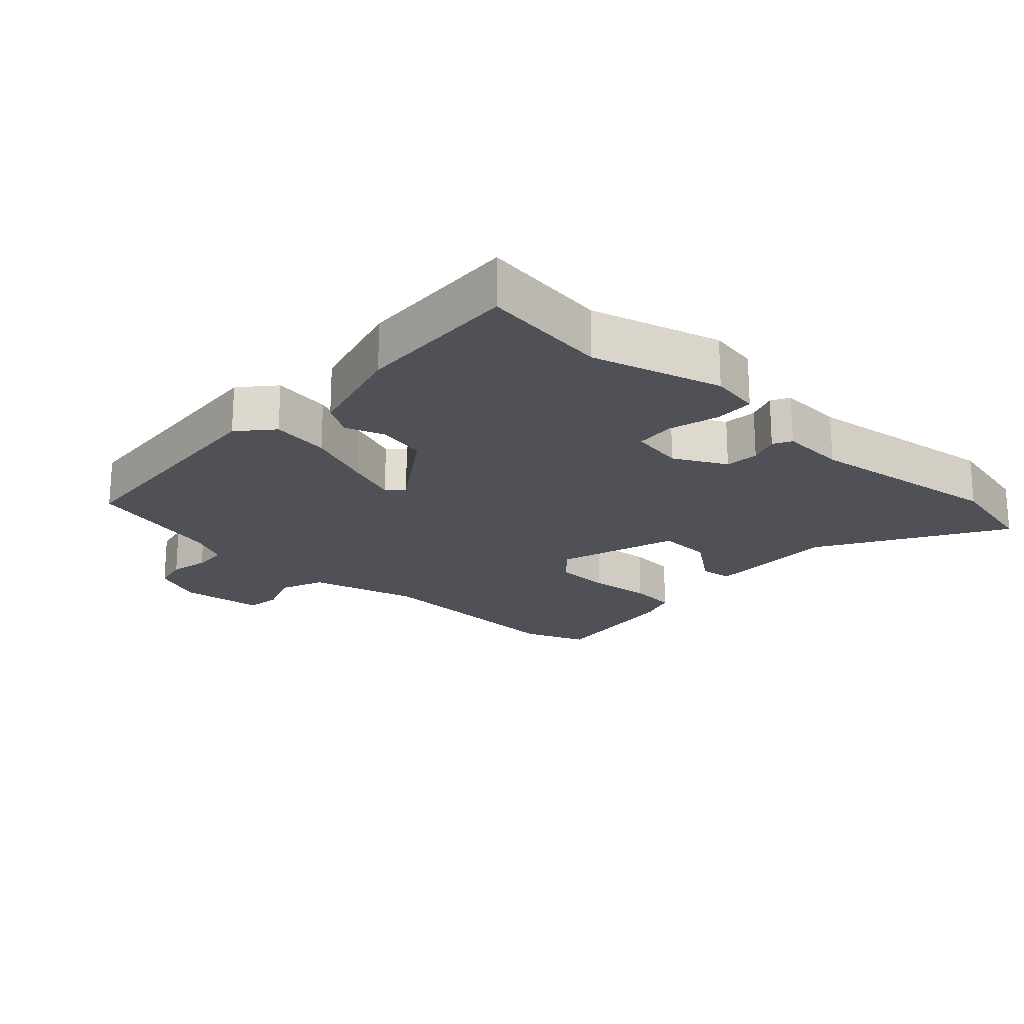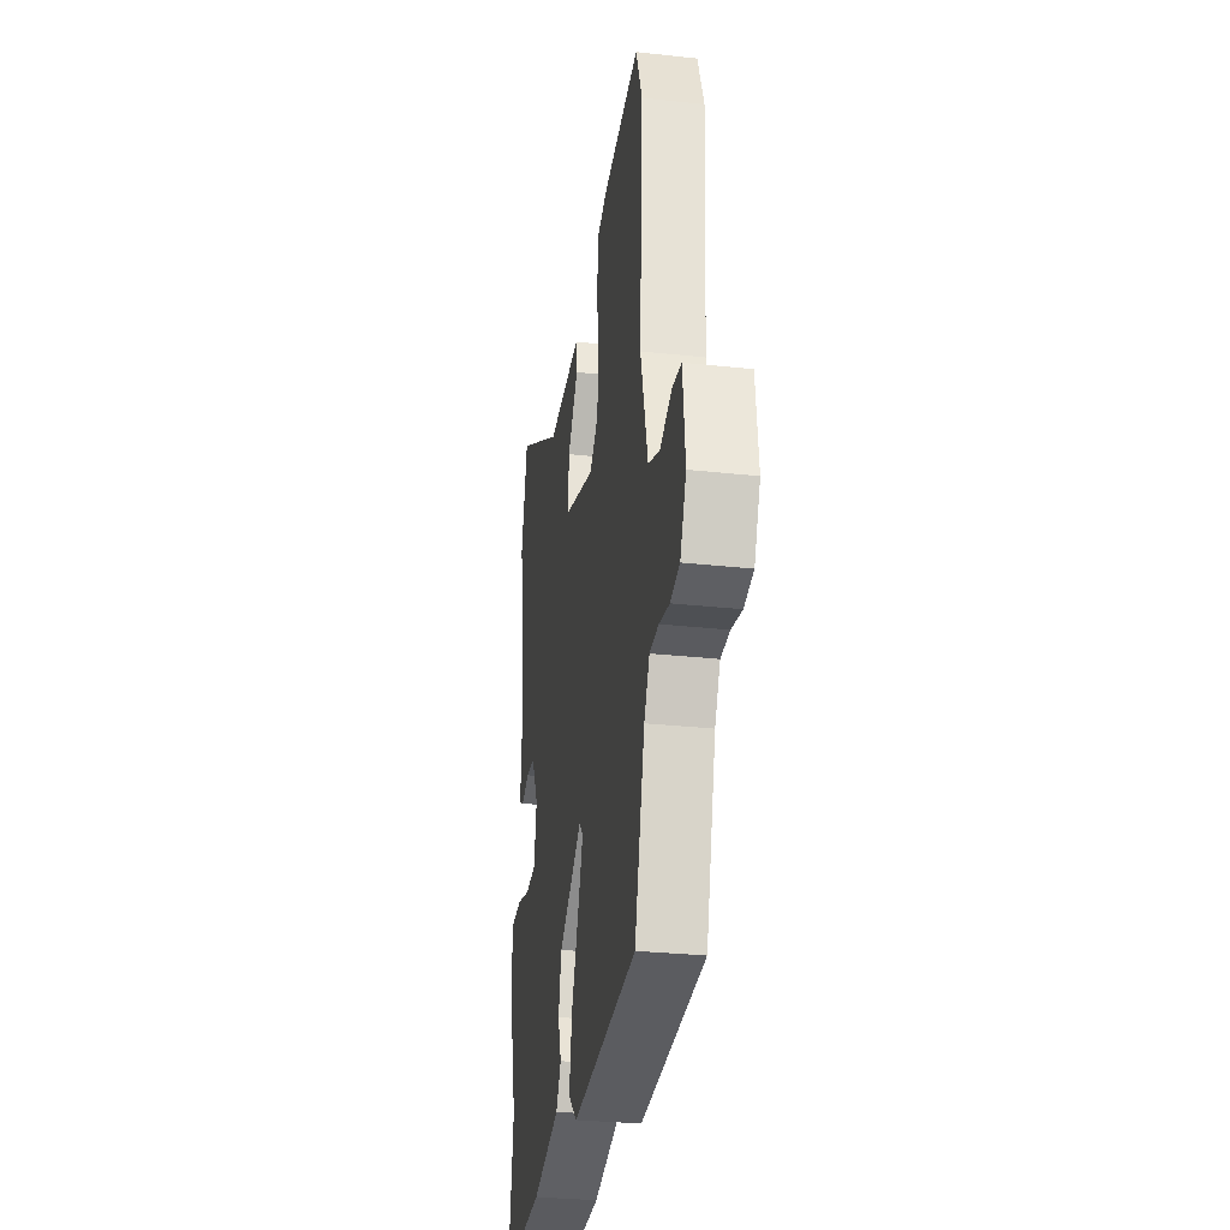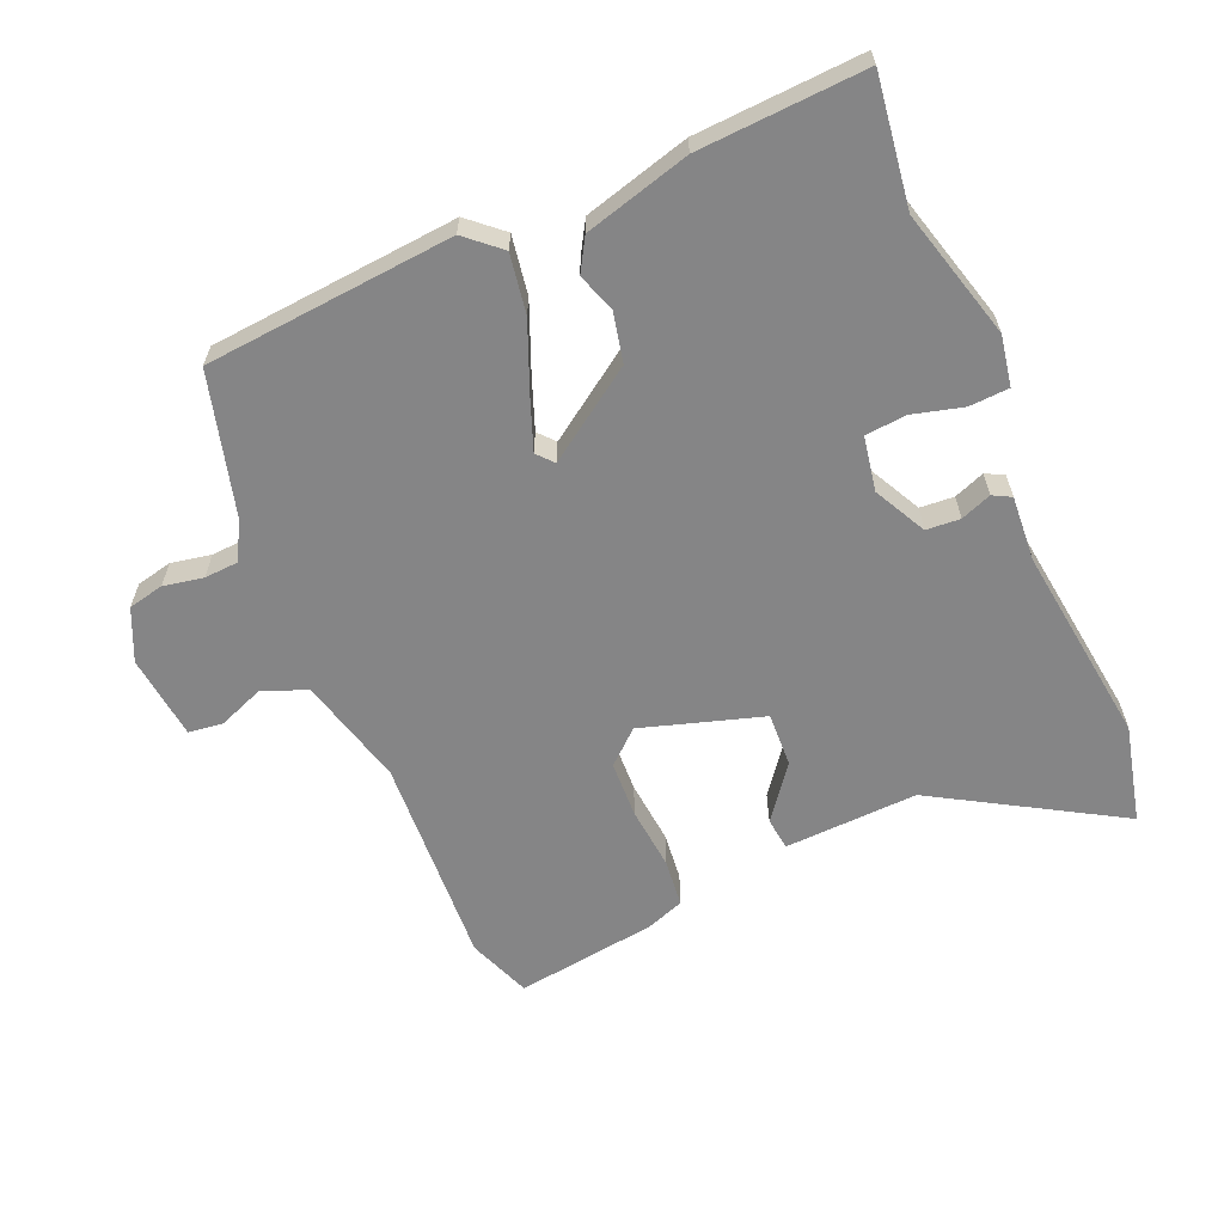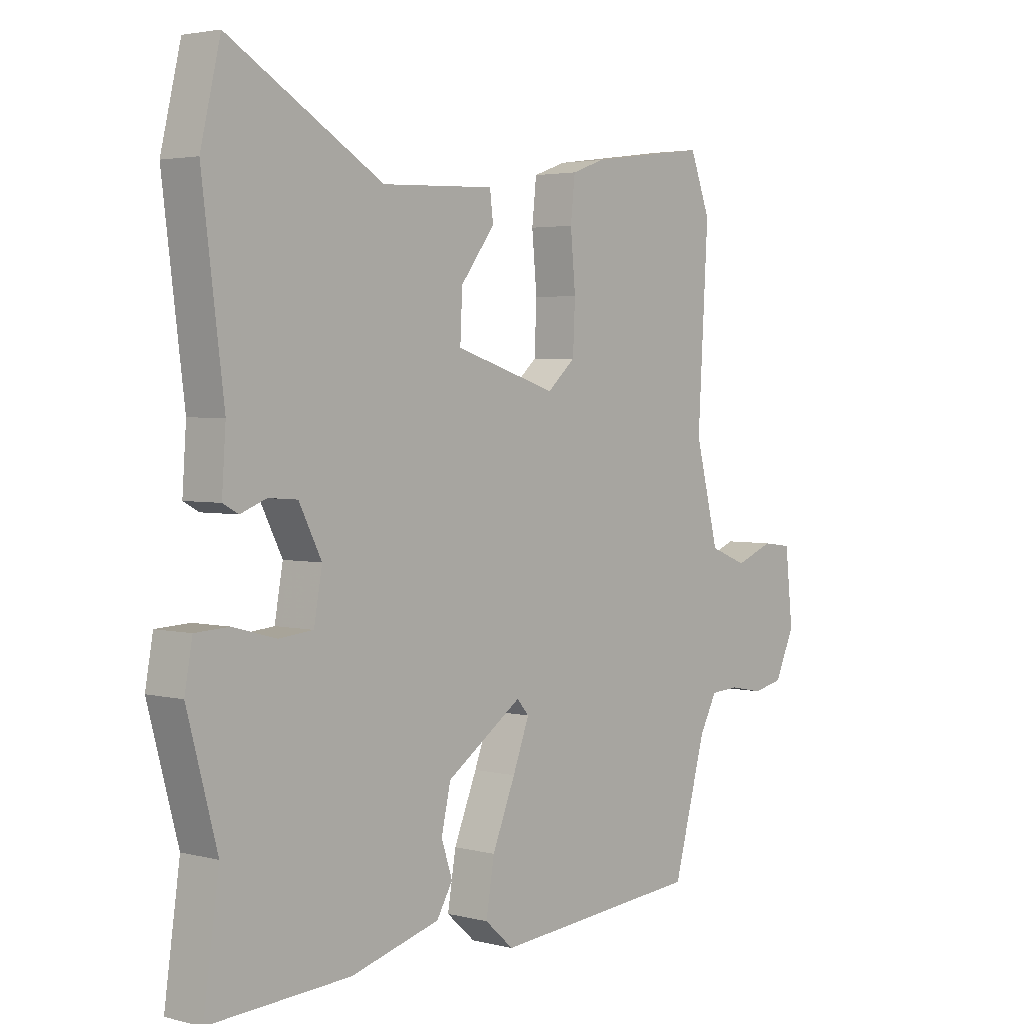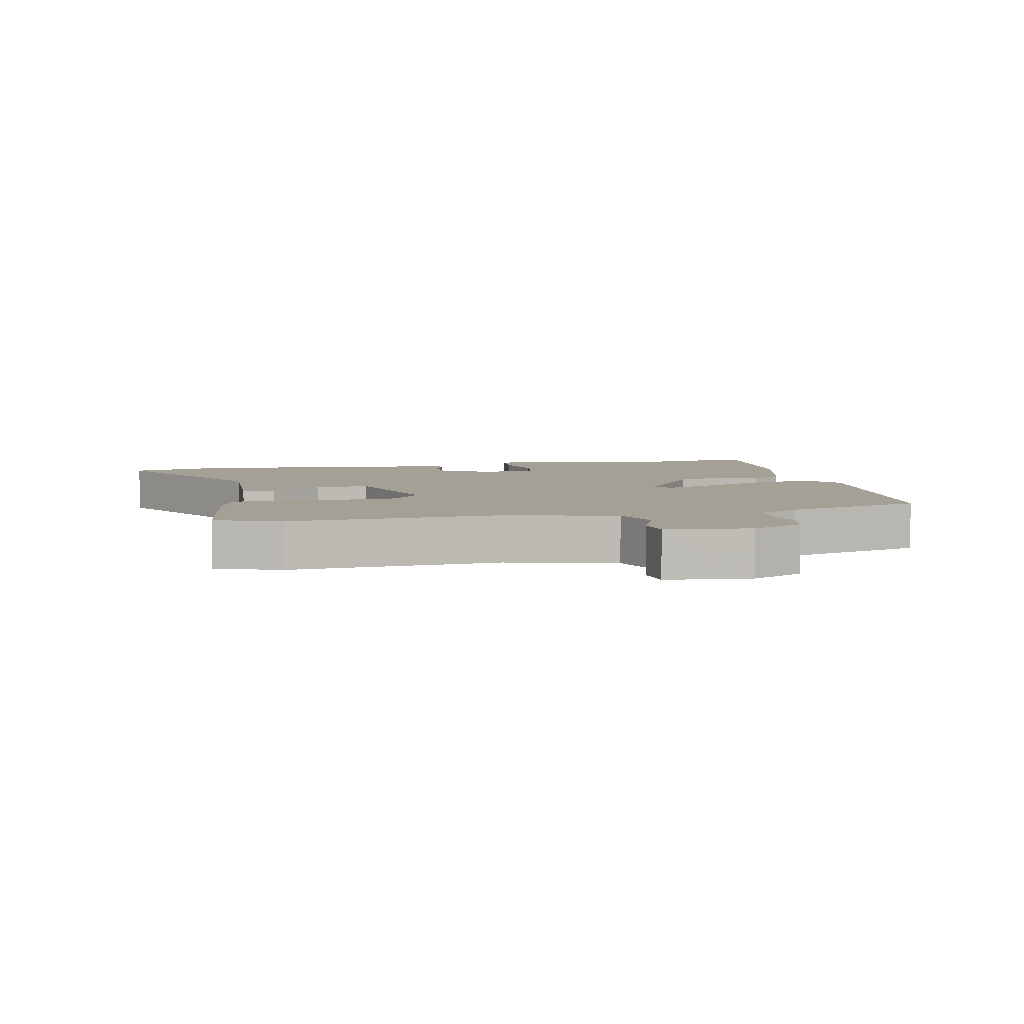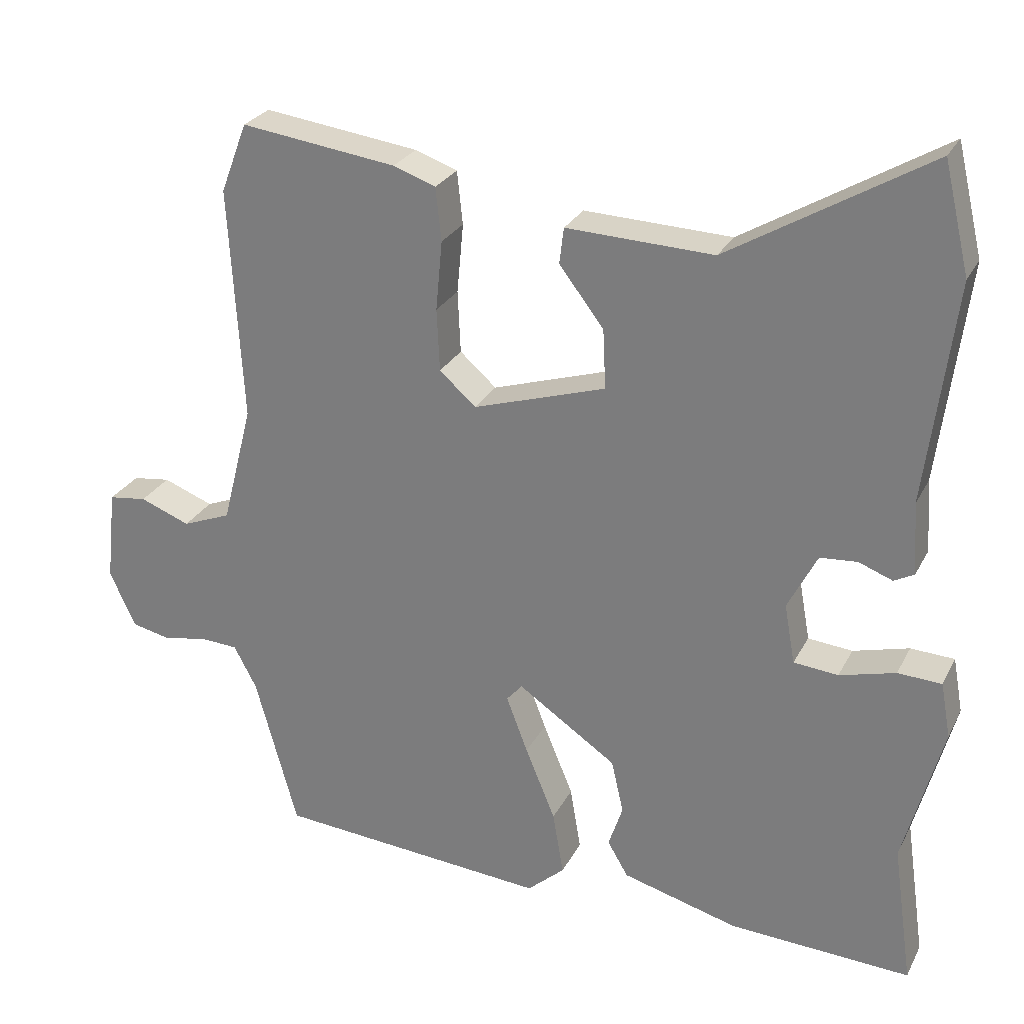
<metadata>
{"format":"obj","ext":"obj","renderer":"f3d","projection":"perspective","resolution":1024,"background":"white","views":[{"elev":-20.3,"azim":-132.7,"up":"+Y"},{"elev":-29.9,"azim":80.9,"up":"+Z"},{"elev":-61.9,"azim":-156.6,"up":"+Y"},{"elev":3.2,"azim":-49.5,"up":"+Z"},{"elev":5.7,"azim":78.0,"up":"+Y"},{"elev":26.7,"azim":-157.6,"up":"+Z"}]}
</metadata>
<code>
v -0.501 0.07 0.496
v -0.465 0.07 0.647
v -0.187 0.07 0.482
v 0.018 0.07 0.49
v 0.024 0.07 0.44
v -0.038 0.07 0.359
v -0.042 0.07 0.276
v 0.143 0.07 0.218
v 0.194 0.07 0.263
v 0.198 0.07 0.35
v 0.189 0.07 0.447
v 0.197 0.07 0.521
v 0.256 0.07 0.542
v 0.473 0.07 0.571
v 0.51 0.07 0.474
v 0.491 0.07 0.148
v 0.534 0.07 -0.02
v 0.602 0.07 -0.047
v 0.672 0.07 -0.02
v 0.725 0.07 -0.027
v 0.739 0.07 -0.157
v 0.703 0.07 -0.236
v 0.648 0.07 -0.248
v 0.587 0.07 -0.236
v 0.534 0.07 -0.239
v 0.502 0.07 -0.299
v 0.443 0.07 -0.513
v 0.062 0.07 -0.544
v 0.01 0.07 -0.498
v 0.025 0.07 -0.408
v 0.067 0.07 -0.306
v 0.097 0.07 -0.227
v 0.075 0.07 -0.202
v -0.063 0.07 -0.296
v -0.08 0.07 -0.371
v -0.06 0.07 -0.431
v -0.089 0.07 -0.48
v -0.251 0.07 -0.524
v -0.505 0.07 -0.537
v -0.477 0.07 -0.34
v -0.531 0.07 -0.141
v -0.517 0.07 -0.064
v -0.456 0.07 -0.061
v -0.378 0.07 -0.082
v -0.316 0.07 -0.076
v -0.301 0.07 0.007
v -0.342 0.07 0.087
v -0.394 0.07 0.091
v -0.441 0.07 0.073
v -0.469 0.07 0.088
v -0.462 0.07 0.189
v -0.501 0 0.496
v -0.465 0 0.647
v -0.187 0 0.482
v 0.018 0 0.49
v 0.024 0 0.44
v -0.038 0 0.359
v -0.042 0 0.276
v 0.143 0 0.218
v 0.194 0 0.263
v 0.198 0 0.35
v 0.189 0 0.447
v 0.197 0 0.521
v 0.256 0 0.542
v 0.473 0 0.571
v 0.51 0 0.474
v 0.491 0 0.148
v 0.534 0 -0.02
v 0.602 0 -0.047
v 0.672 0 -0.02
v 0.725 0 -0.027
v 0.739 0 -0.157
v 0.703 0 -0.236
v 0.648 0 -0.248
v 0.587 0 -0.236
v 0.534 0 -0.239
v 0.502 0 -0.299
v 0.443 0 -0.513
v 0.062 0 -0.544
v 0.01 0 -0.498
v 0.025 0 -0.408
v 0.067 0 -0.306
v 0.097 0 -0.227
v 0.075 0 -0.202
v -0.063 0 -0.296
v -0.08 0 -0.371
v -0.06 0 -0.431
v -0.089 0 -0.48
v -0.251 0 -0.524
v -0.505 0 -0.537
v -0.477 0 -0.34
v -0.531 0 -0.141
v -0.517 0 -0.064
v -0.456 0 -0.061
v -0.378 0 -0.082
v -0.316 0 -0.076
v -0.301 0 0.007
v -0.342 0 0.087
v -0.394 0 0.091
v -0.441 0 0.073
v -0.469 0 0.088
v -0.462 0 0.189
f 48 49 50 51
f 47 48 51 1
f 46 47 1 2
f 41 42 43 44
f 40 41 44 45
f 39 40 45
f 38 39 45
f 35 36 37 38
f 34 35 38 45
f 33 34 45 46
f 28 29 30 31
f 26 27 28 31
f 25 26 31 32
f 24 25 32 33
f 22 23 24
f 18 19 20 21
f 17 18 21 22
f 13 14 15 16
f 13 16 17
f 10 11 12 13
f 9 10 13 17
f 8 9 17 22
f 3 4 5 6
f 3 6 7
f 2 3 7
f 46 2 7
f 22 24 33 46
f 7 8 22 46
f 102 101 100 99
f 52 102 99 98
f 53 52 98 97
f 95 94 93 92
f 96 95 92 91
f 96 91 90
f 96 90 89
f 89 88 87 86
f 96 89 86 85
f 97 96 85 84
f 82 81 80 79
f 82 79 78 77
f 83 82 77 76
f 84 83 76 75
f 75 74 73
f 72 71 70 69
f 73 72 69 68
f 67 66 65 64
f 68 67 64
f 64 63 62 61
f 68 64 61 60
f 73 68 60 59
f 57 56 55 54
f 58 57 54
f 58 54 53
f 58 53 97
f 97 84 75 73
f 97 73 59 58
f 1 52 53 2
f 2 53 54 3
f 3 54 55 4
f 4 55 56 5
f 5 56 57 6
f 6 57 58 7
f 7 58 59 8
f 8 59 60 9
f 9 60 61 10
f 10 61 62 11
f 11 62 63 12
f 12 63 64 13
f 13 64 65 14
f 14 65 66 15
f 15 66 67 16
f 16 67 68 17
f 17 68 69 18
f 18 69 70 19
f 19 70 71 20
f 20 71 72 21
f 21 72 73 22
f 22 73 74 23
f 23 74 75 24
f 24 75 76 25
f 25 76 77 26
f 26 77 78 27
f 27 78 79 28
f 28 79 80 29
f 29 80 81 30
f 30 81 82 31
f 31 82 83 32
f 32 83 84 33
f 33 84 85 34
f 34 85 86 35
f 35 86 87 36
f 36 87 88 37
f 37 88 89 38
f 38 89 90 39
f 39 90 91 40
f 40 91 92 41
f 41 92 93 42
f 42 93 94 43
f 43 94 95 44
f 44 95 96 45
f 45 96 97 46
f 46 97 98 47
f 47 98 99 48
f 48 99 100 49
f 49 100 101 50
f 50 101 102 51
f 51 102 52 1

</code>
